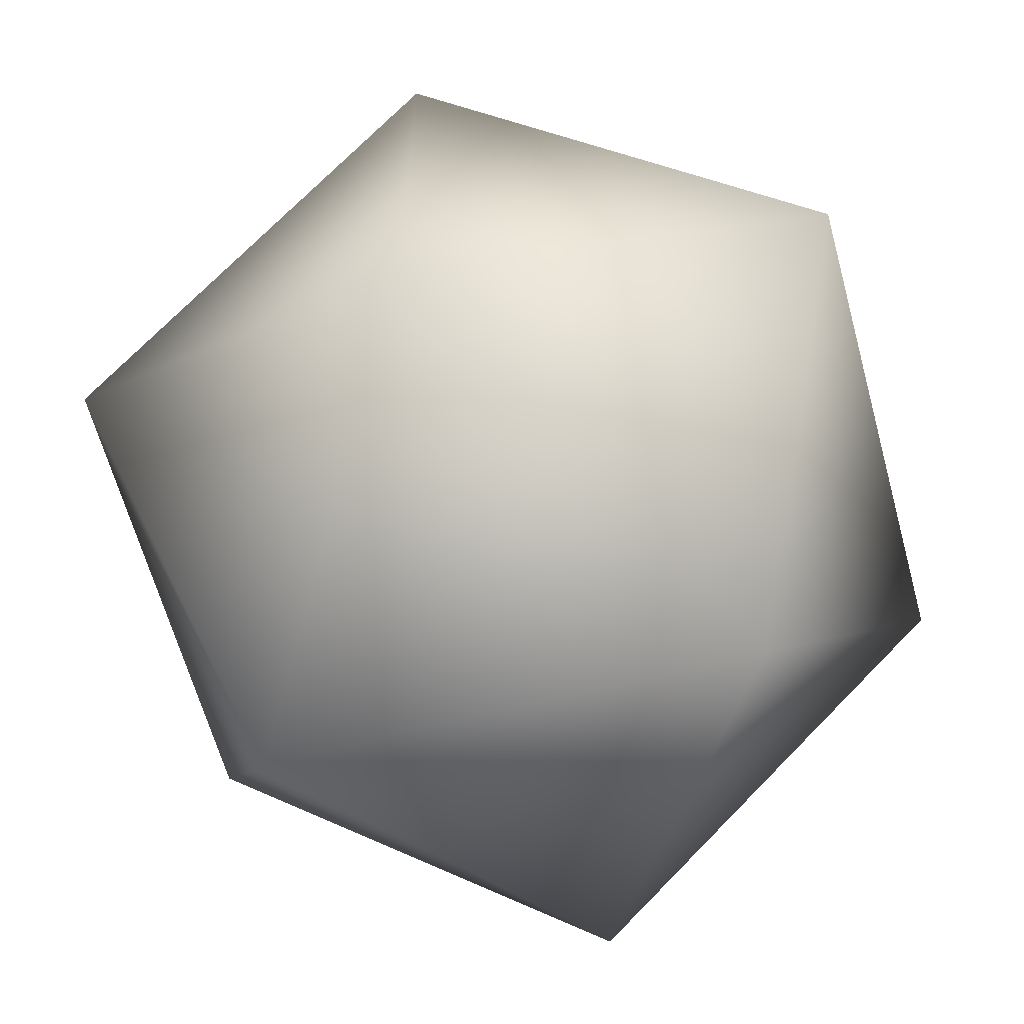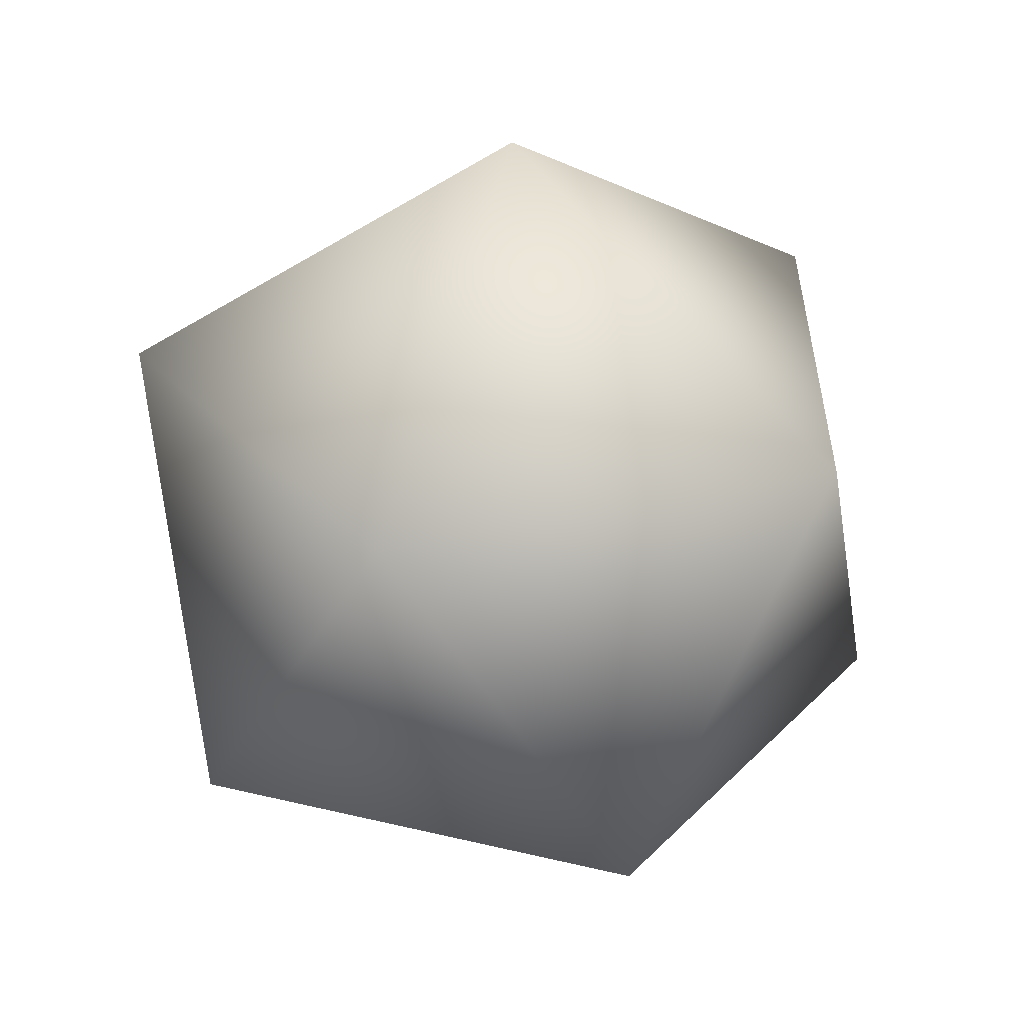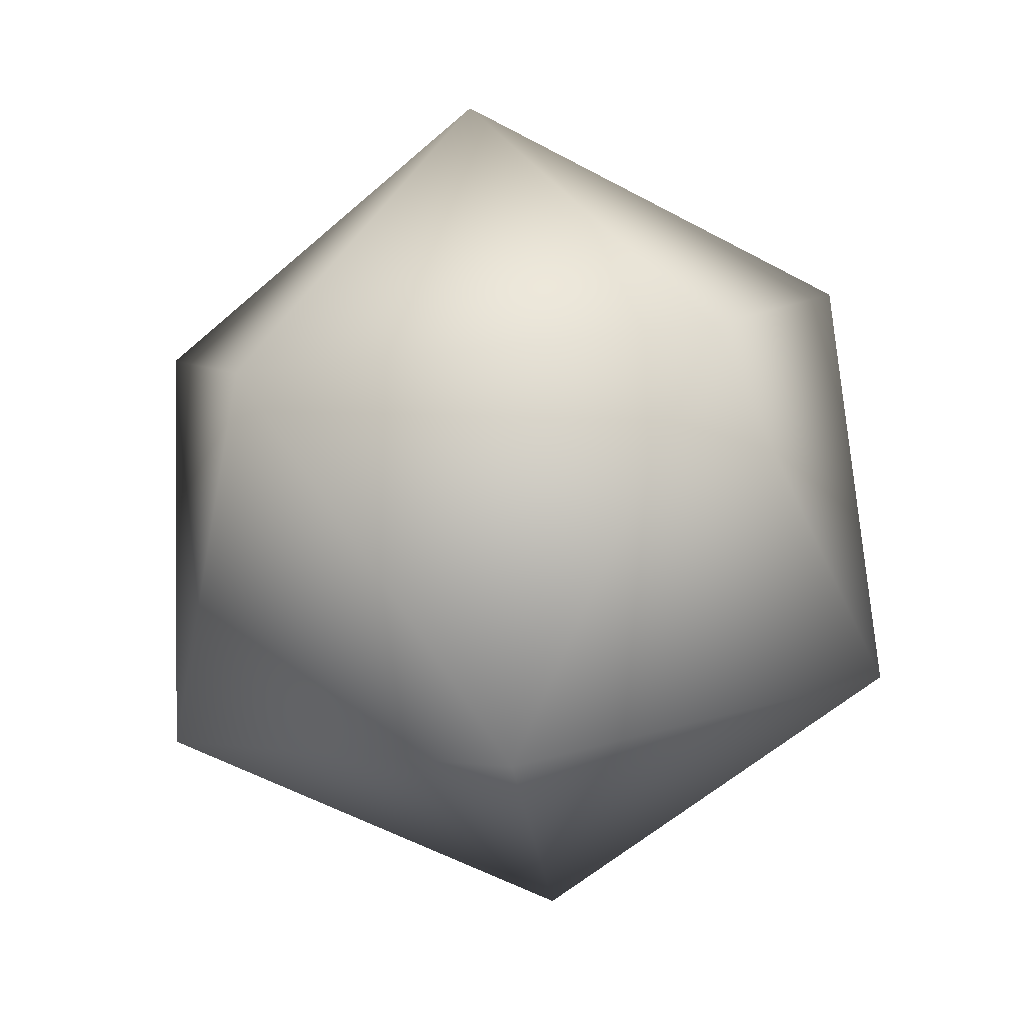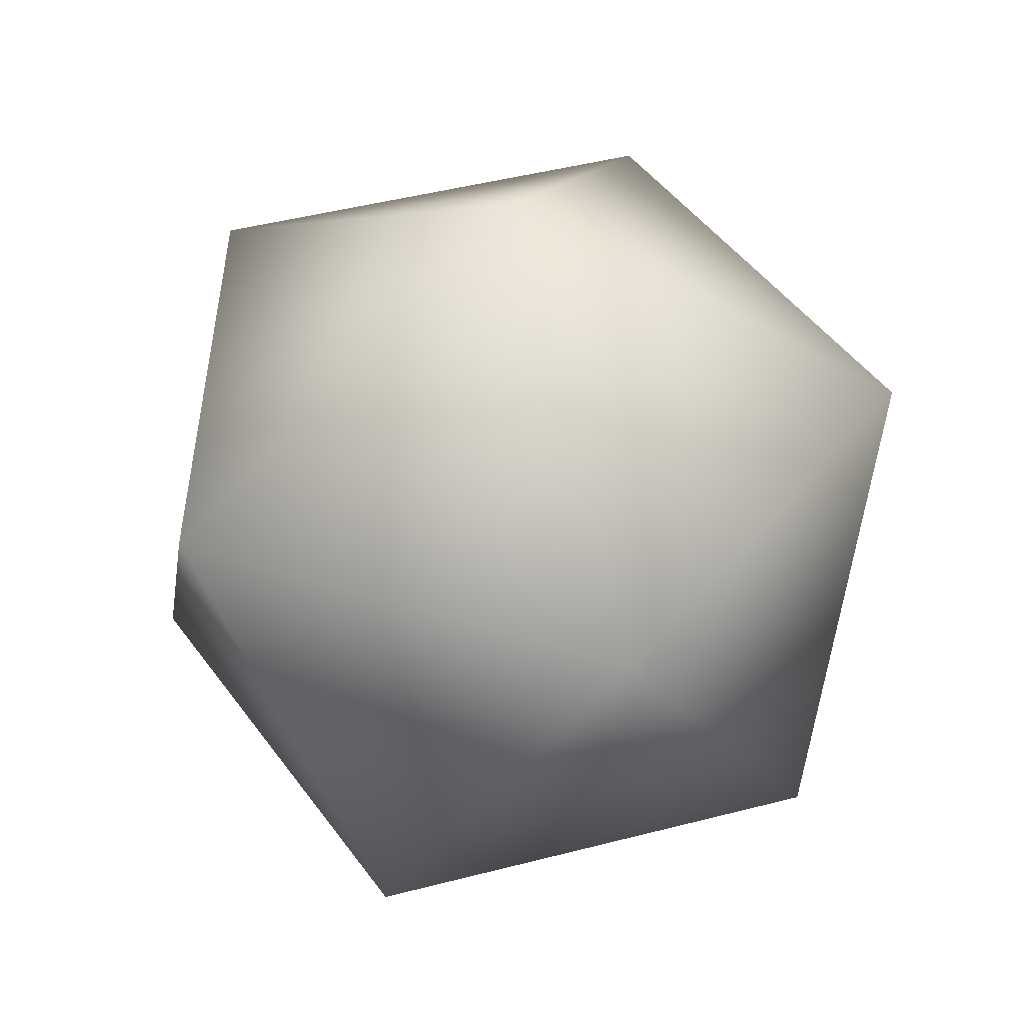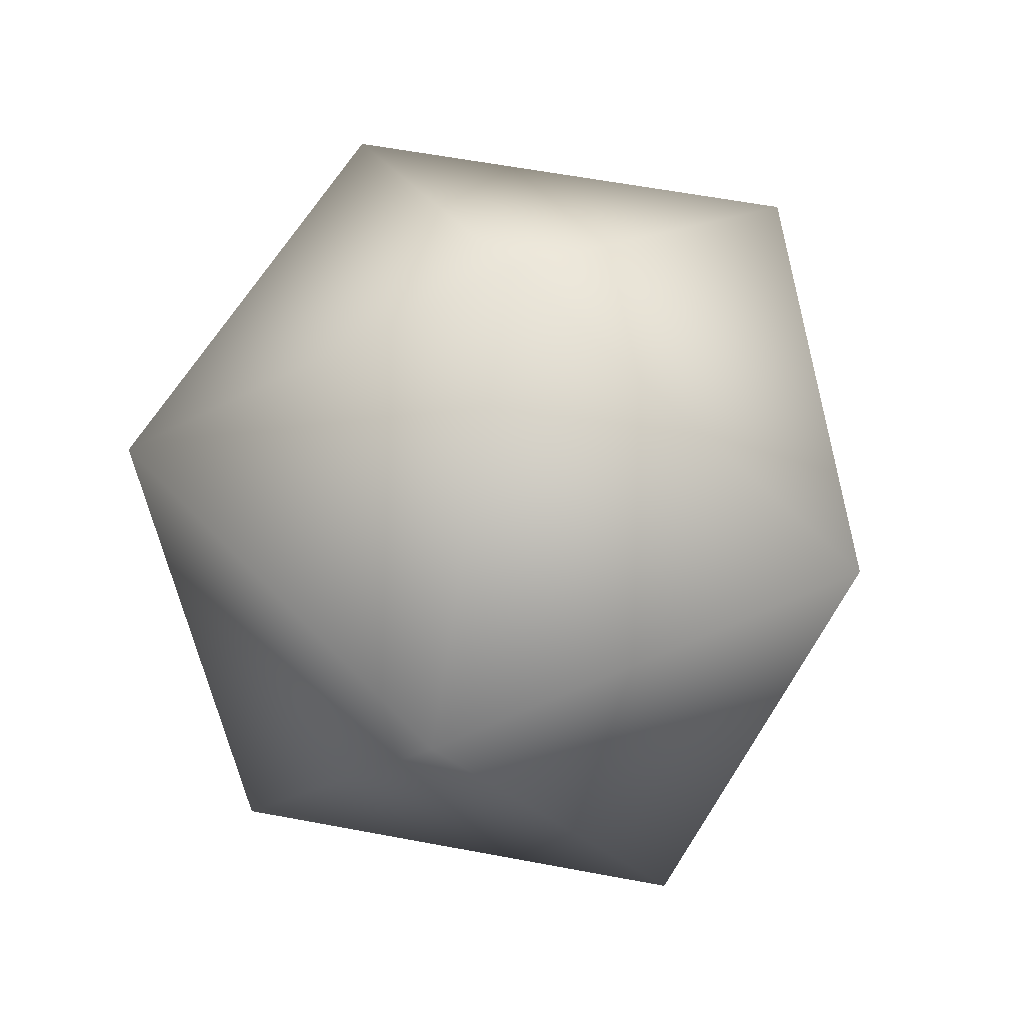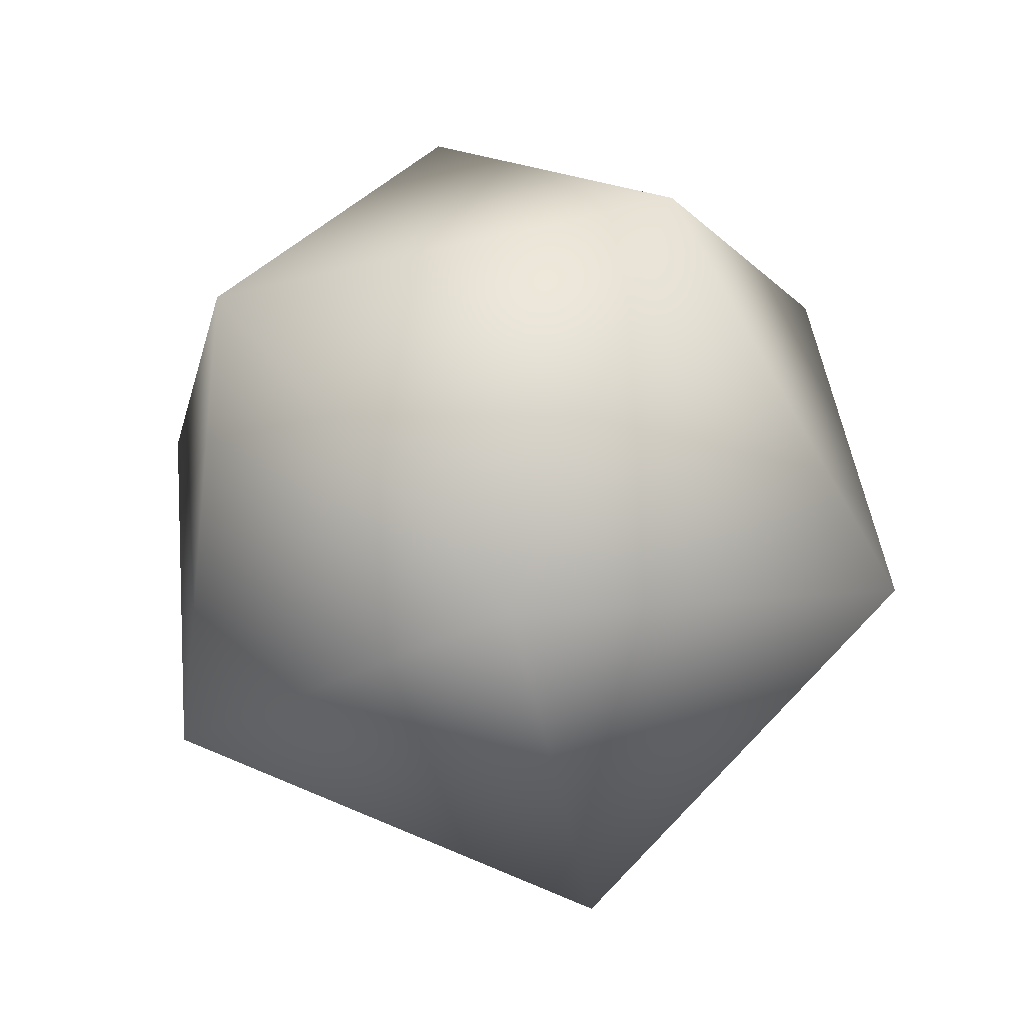
<metadata>
{"format":"obj","ext":"obj","renderer":"f3d","projection":"perspective","resolution":1024,"background":"white","views":[{"elev":-62.1,"azim":-106.6,"up":"+Z"},{"elev":32.8,"azim":-35.5,"up":"+Y"},{"elev":-56.7,"azim":-47.4,"up":"+Y"},{"elev":47.6,"azim":145.8,"up":"+Y"},{"elev":58.2,"azim":-114.9,"up":"+Y"},{"elev":-77.7,"azim":174.3,"up":"+Y"}]}
</metadata>
<code>
o Icosphere
v 0 -1 0
v 0.7236 -0.4472 0.5257
v -0.2764 -0.4472 0.8506
v -0.8944 -0.4472 0
v -0.2764 -0.4472 -0.8506
v 0.7236 -0.4472 -0.5257
v 0.2764 0.4472 0.8506
v -0.7236 0.4472 0.5257
v -0.7236 0.4472 -0.5257
v 0.2764 0.4472 -0.8506
v 0.8944 0.4472 0
v 0 1 0
f 1 2 3
f 2 1 6
f 1 3 4
f 1 4 5
f 1 5 6
f 2 6 11
f 3 2 7
f 4 3 8
f 5 4 9
f 6 5 10
f 2 11 7
f 3 7 8
f 4 8 9
f 5 9 10
f 6 10 11
f 7 11 12
f 8 7 12
f 9 8 12
f 10 9 12
f 11 10 12

</code>
